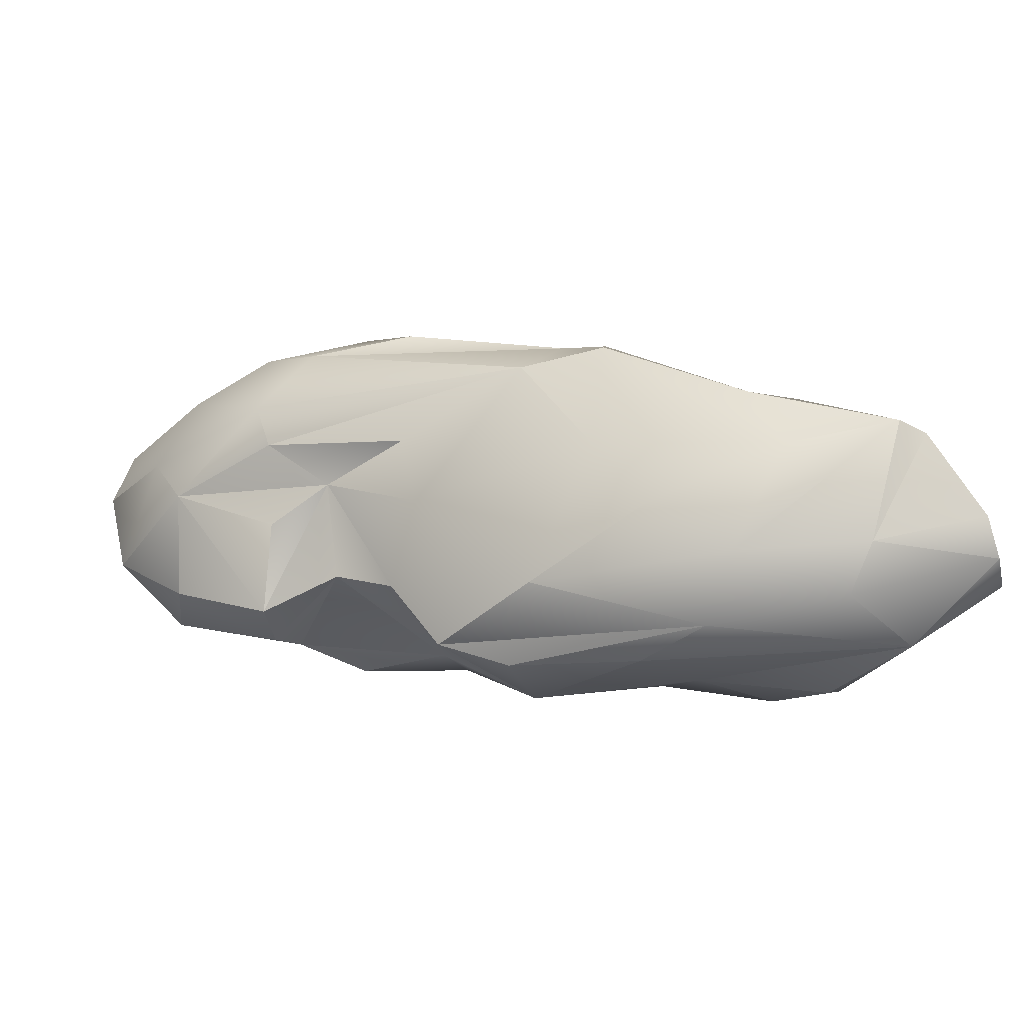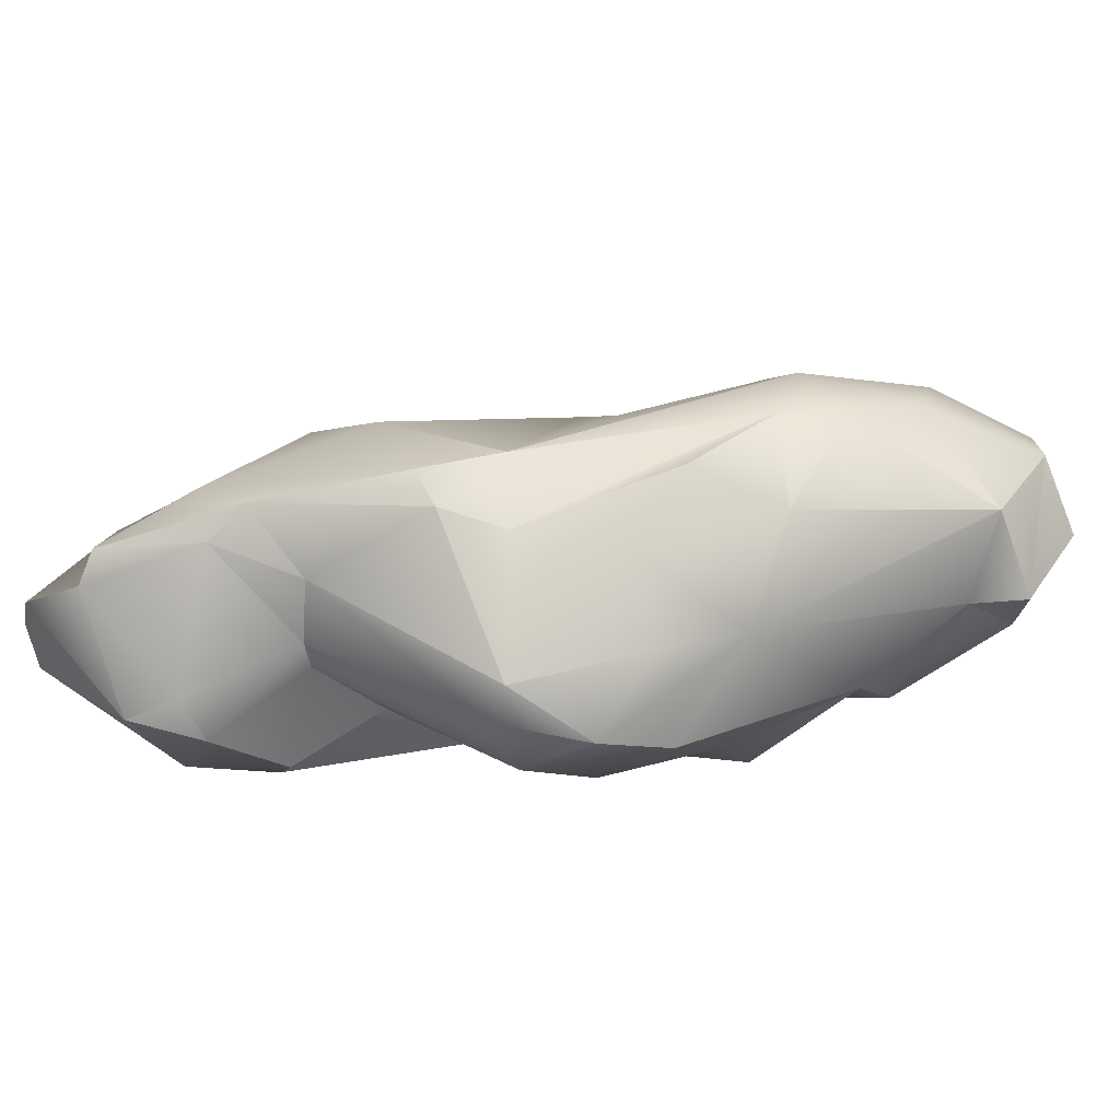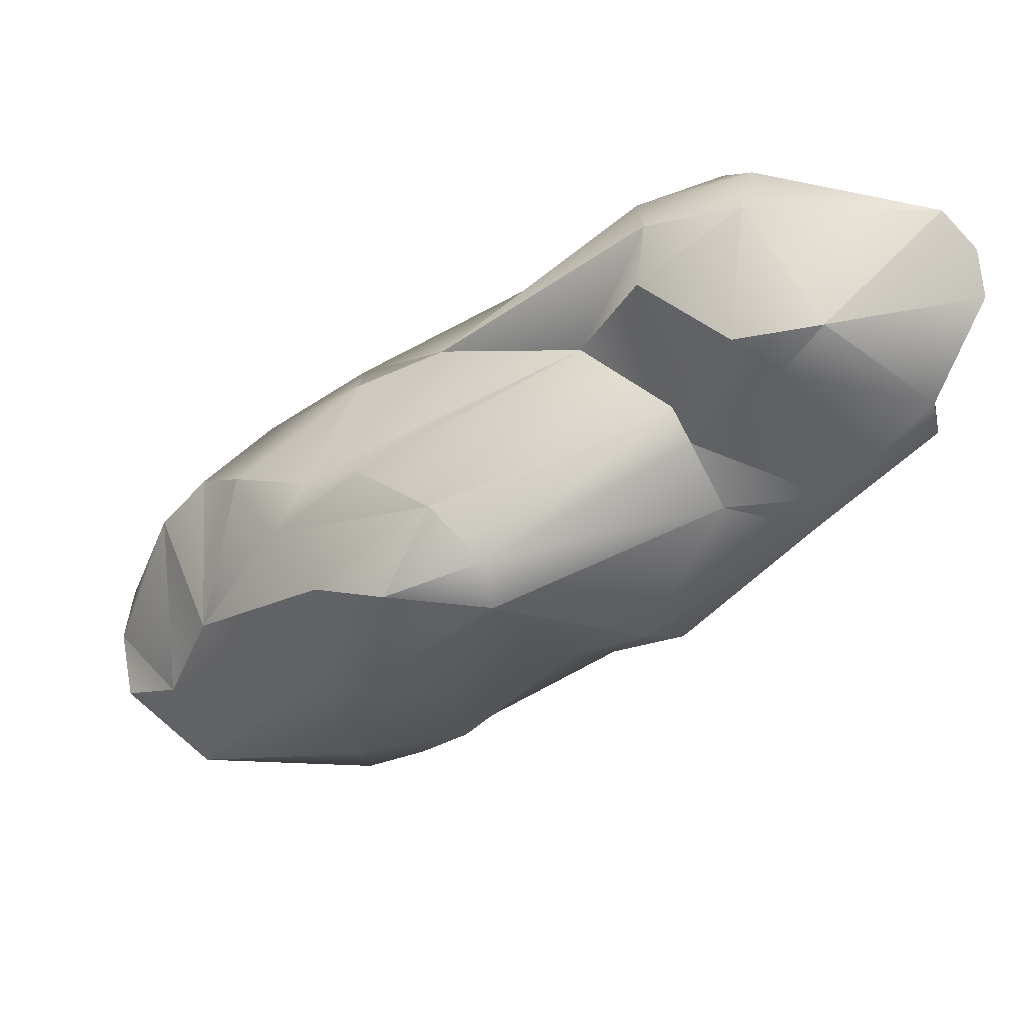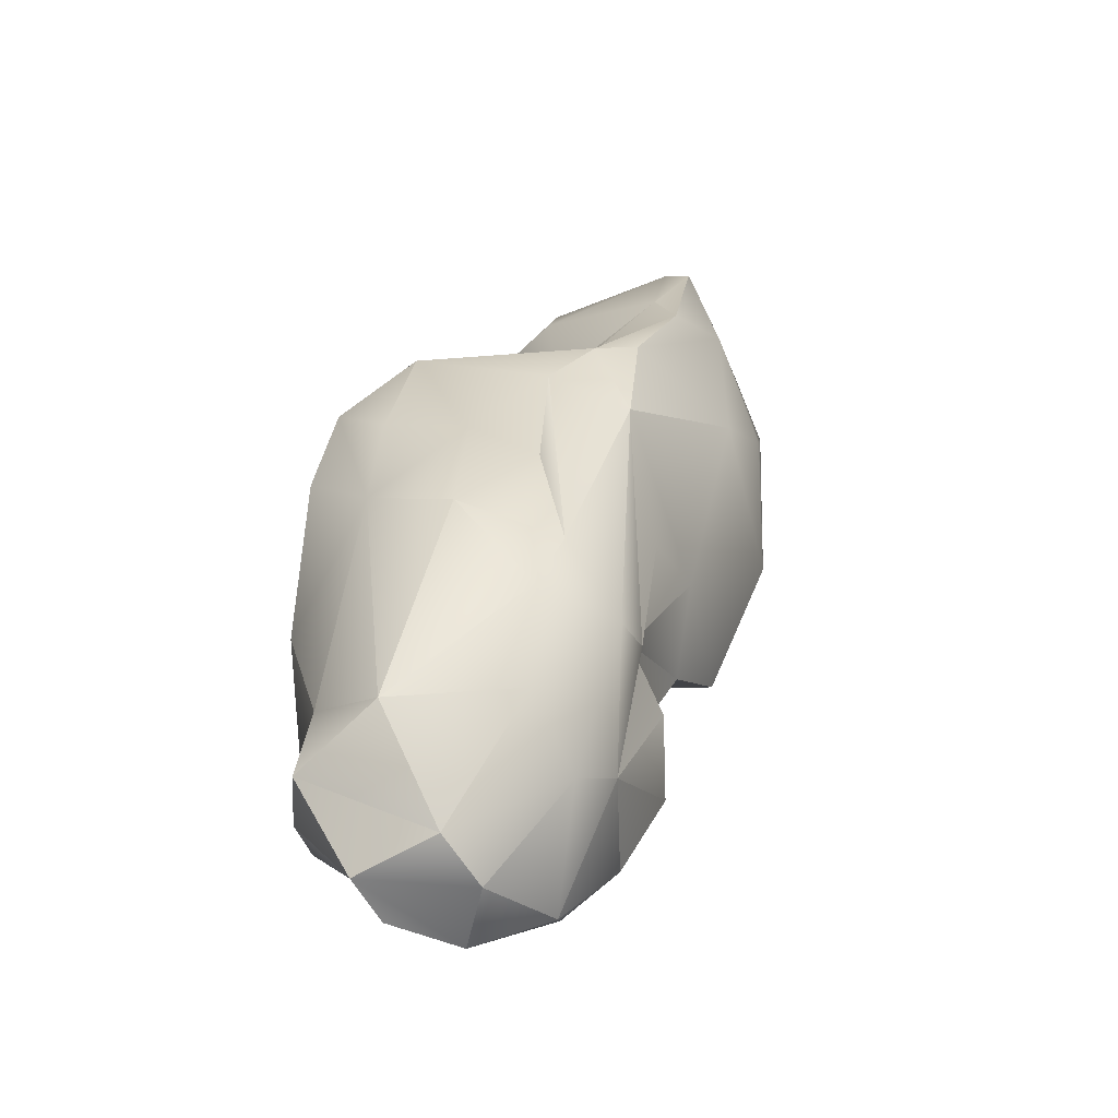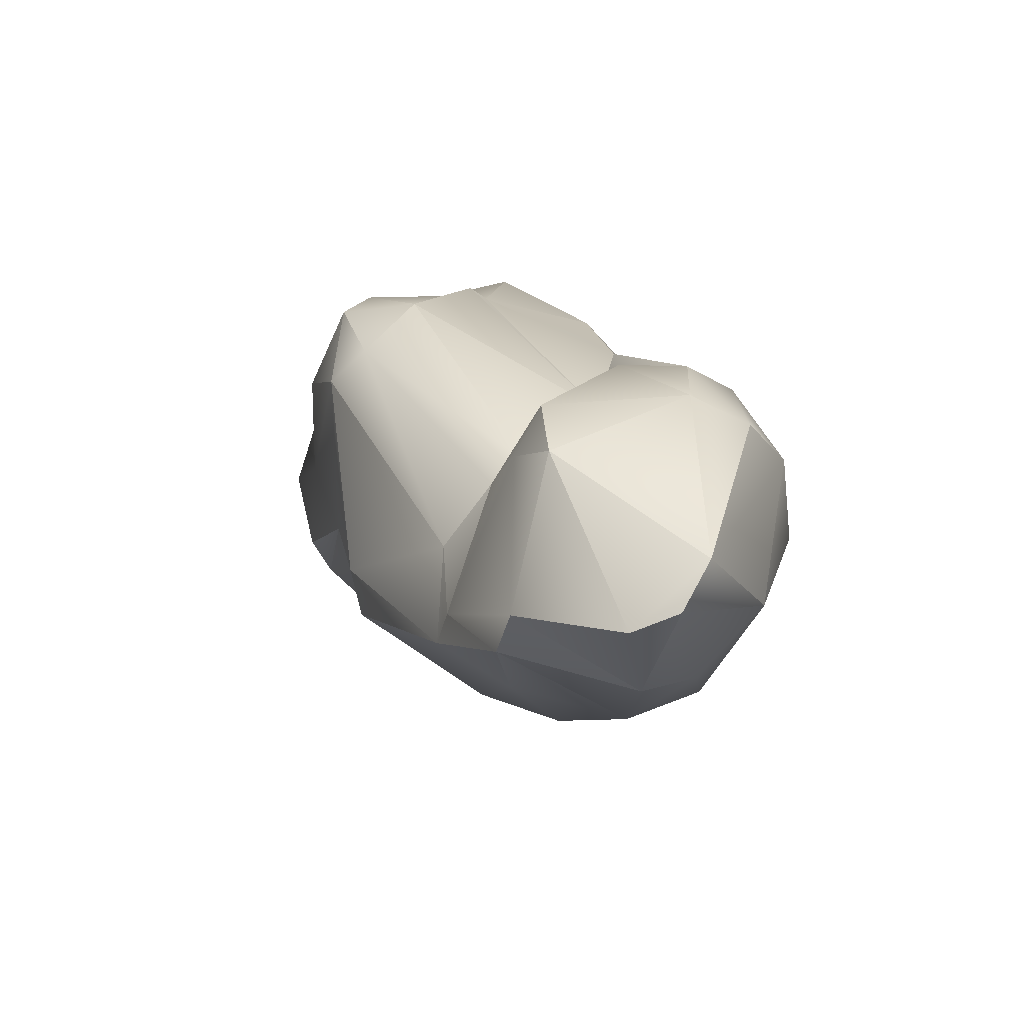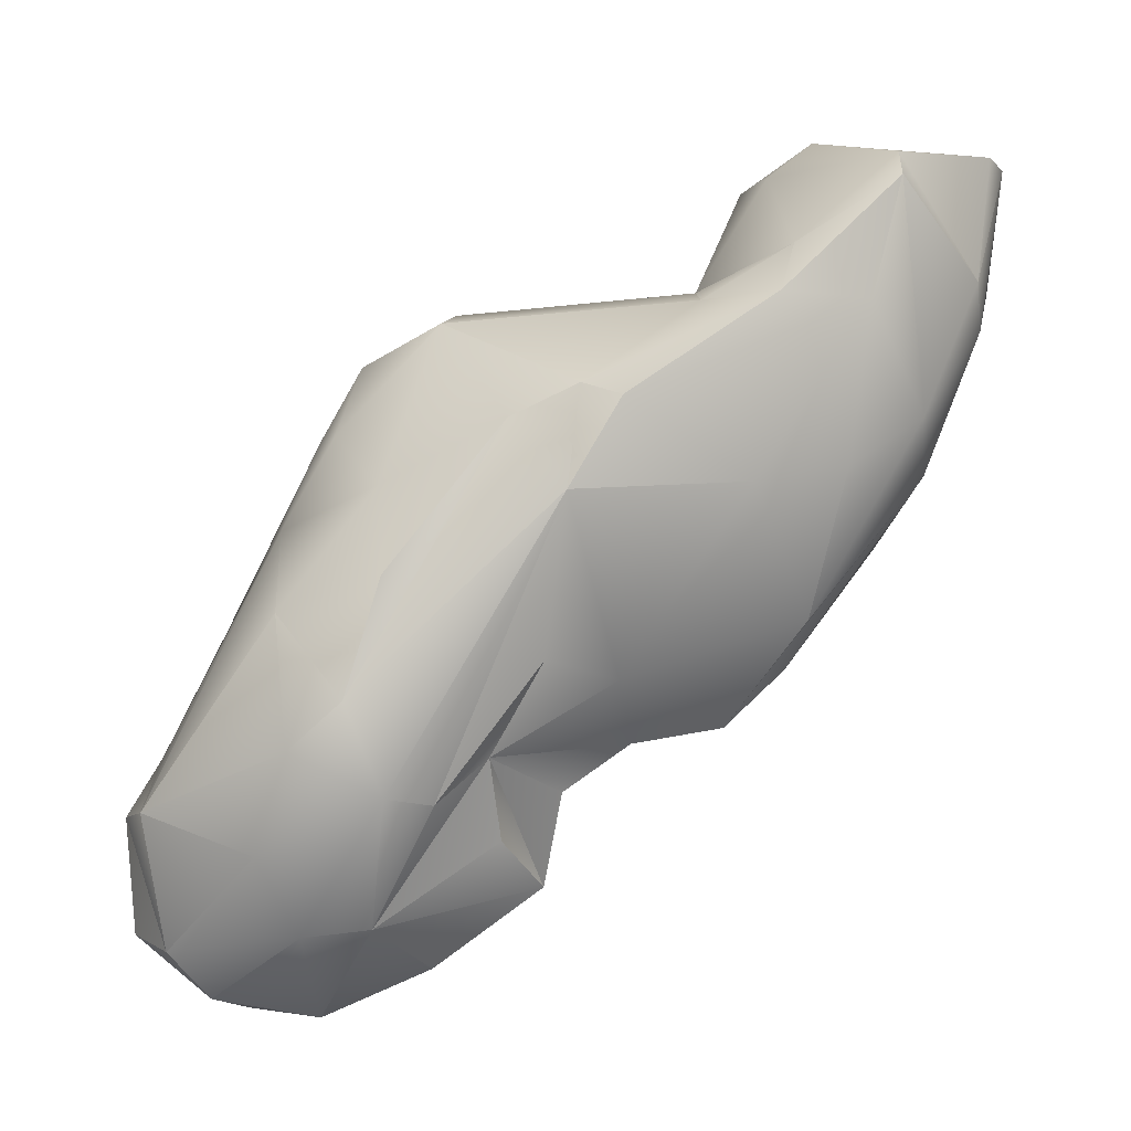
<metadata>
{"format":"obj","ext":"obj","renderer":"f3d","projection":"perspective","resolution":1024,"background":"white","views":[{"elev":3.7,"azim":-113.5,"up":"+Y"},{"elev":71.4,"azim":31.6,"up":"+Y"},{"elev":66.6,"azim":168.9,"up":"+Z"},{"elev":33.4,"azim":143.9,"up":"+Y"},{"elev":47.9,"azim":-104.1,"up":"+Z"},{"elev":-28.4,"azim":-156.1,"up":"+Z"}]}
</metadata>
<code>
o 000_
g Layer_1
o 001_
g Asteroids_Mesh
v 0.555 -0.576 -1.788
v 1.339 0.296 -2.259
v 1.424 1.555 -0.597
v 1.608 1.24 0.185
v 0.42 1.375 1.39
v -0.619 1.491 0.606
v -0.987 -0.689 2.374
v 0.395 -0.64 1.202
v -0.115 1.481 0.481
v -0.455 1.329 -0.032
v 2.624 1.066 -1.544
v 1.966 -0.235 0.595
v 1.685 -0.999 -0.27
v 1.003 -0.615 0.951
v 0.937 -1.047 0.295
v 1.401 1.378 -1.475
v 1.788 0.282 0.722
v 1.508 0.021 0.887
v 3.01 -0.124 -2.116
v 2.596 -0.353 -2.395
v 2.959 -0.258 -1.19
v 3.093 0.068 -1.218
v -0.369 0.322 -0.867
v 0.488 0.41 -1.28
v -1.019 -0.994 2.125
v 1.112 1.151 1.363
v 1.55 0.885 1.053
v 0.499 -1.127 -0.085
v 0.316 -0.968 -0.368
v -0.569 -1.212 0.035
v 1.787 1.029 -1.967
v 0.719 0.715 1.696
v -0.955 -1.119 0.939
v 3.153 0.22 -1.996
v 2.688 0.547 -2.292
v 2.545 0.201 -2.515
v 0.89 -1.142 -0.828
v 1.561 -1.009 -1.103
v 0.541 0.105 -1.723
v 0.761 1.501 0.196
v 1.143 1.417 0.684
v 0.711 0.72 -1.691
v 0.911 1.007 -1.724
v 1.701 -0.79 -2.146
v 2.142 -0.801 -1.895
v 2.755 0.663 -0.972
v 3.107 0.514 -1.282
v 1.31 -0.488 -2.267
v 2.02 -0.304 -2.557
v -0.057 0.767 -0.861
v 0.848 -0.839 -1.602
v 2.596 -0.468 -0.438
v 0.438 1.128 1.607
v -0.169 -0.341 -0.994
v 0.301 -0.299 -1.271
v 0.993 1.422 -1.225
v 2.4 0.554 -0.071
v 1.725 0.524 -2.334
v 0.676 1.582 -0.508
v 1.105 -0.925 -1.306
v 2.245 -0.675 -0.286
v 2.168 -0.703 -1.404
v -0.853 -0.281 2.359
v -0.495 -0.251 1.631
v -0.665 -0.743 -0.803
v -1.062 -0.873 -0.398
v 1.136 0.221 1.366
v -0.984 0.349 1.768
v -1.865 0.447 2.788
v -1.57 -0.509 2.729
v -1.653 -1.133 2.085
v -1.455 -1.209 1.618
v -1.06 0.602 1.702
v -0.896 1.479 0.454
v -1.31 0.348 2.6
v -1.585 0.586 2.489
v -1.488 -1.006 0.968
v -1.967 0.377 0.283
v -2.303 0.789 1.197
v -2.018 -1.075 1.761
v -1.757 -0.792 0.332
v -1.225 0.962 1.377
v -1.911 1.094 1.541
v -1.476 0.78 0.075
v -1.832 1.149 1.173
v -1.737 -0.846 2.555
v -2.385 0.044 0.734
v -2.723 -0.272 1.486
v -2.208 -0.499 0.624
v -1.457 -0.217 -0.414
v -2.699 -0.663 2.025
v -3.028 -0.025 2.527
v -2.828 0.117 1.602
v -3.02 0.278 2.429
v -2.826 -0.249 2.706
v -2.562 0.854 2.219
v -2.604 0.951 1.962
f 9 10 6
f 16 3 11
f 39 2 1
f 2 48 1
f 8 7 25
f 21 22 52
f 24 2 39
f 23 50 24
f 42 2 24
f 48 2 49
f 42 43 2
f 12 14 13
f 4 3 40
f 3 16 56
f 60 38 37
f 40 41 4
f 4 26 27
f 43 58 2
f 16 31 43
f 45 20 19
f 45 62 60
f 62 45 19
f 34 19 20
f 36 35 34
f 63 7 64
f 64 7 8
f 44 45 60
f 62 38 60
f 27 26 32
f 26 53 32
f 20 36 34
f 17 27 32
f 18 17 67
f 67 17 32
f 64 18 67
f 32 64 67
f 43 56 16
f 10 56 43
f 43 31 58
f 12 17 18
f 57 27 17
f 12 57 17
f 28 30 29
f 4 11 3
f 11 46 47
f 5 9 6
f 26 5 53
f 41 40 5
f 41 26 4
f 26 41 5
f 48 51 1
f 51 48 44
f 4 27 57
f 11 4 46
f 48 49 44
f 20 45 44
f 49 20 44
f 51 44 60
f 61 12 13
f 23 24 54
f 21 52 61
f 57 12 61
f 38 13 37
f 21 61 13
f 21 13 38
f 40 3 59
f 5 40 9
f 9 40 59
f 56 10 9
f 3 56 59
f 59 56 9
f 47 46 22
f 35 47 34
f 34 47 22
f 58 31 35
f 11 47 35
f 31 16 11
f 31 11 35
f 24 55 54
f 51 55 1
f 24 39 1
f 24 1 55
f 10 43 42
f 23 10 50
f 50 42 24
f 42 50 10
f 28 33 30
f 49 36 20
f 35 36 58
f 2 58 49
f 49 58 36
f 54 55 29
f 37 29 60
f 55 51 60
f 55 60 29
f 34 22 21
f 34 62 19
f 62 21 38
f 21 62 34
f 13 14 15
f 13 15 37
f 28 29 37
f 15 33 28
f 15 28 37
f 18 64 8
f 12 18 14
f 15 14 8
f 8 14 18
f 46 52 22
f 57 61 52
f 46 4 57
f 46 57 52
f 23 54 65
f 30 66 65
f 54 29 30
f 54 30 65
f 68 63 64
f 15 72 33
f 72 77 33
f 10 74 6
f 82 53 5
f 82 73 53
f 82 5 6
f 15 8 72
f 25 72 8
f 74 85 6
f 25 71 72
f 7 86 25
f 25 86 71
f 32 68 64
f 32 53 68
f 89 66 81
f 90 89 87
f 66 89 65
f 82 6 85
f 83 73 82
f 77 72 80
f 70 7 63
f 69 70 75
f 63 75 70
f 85 83 82
f 79 78 87
f 90 65 89
f 80 72 71
f 80 71 91
f 90 87 78
f 53 73 68
f 68 75 63
f 75 73 76
f 73 75 68
f 87 89 88
f 88 89 91
f 76 73 83
f 7 70 86
f 75 76 69
f 81 66 30
f 33 77 30
f 84 74 10
f 74 79 85
f 84 78 79
f 84 79 74
f 89 81 91
f 77 80 91
f 30 77 81
f 81 77 91
f 90 78 84
f 90 23 65
f 23 84 10
f 84 23 90
f 93 88 92
f 95 69 94
f 87 88 93
f 85 97 83
f 97 87 93
f 79 97 85
f 97 79 87
f 71 95 91
f 91 92 88
f 94 92 95
f 95 92 91
f 96 83 97
f 71 86 95
f 70 69 95
f 86 70 95
f 76 83 96
f 69 76 96
f 69 96 94
f 94 93 92
f 96 97 93
f 96 93 94

</code>
